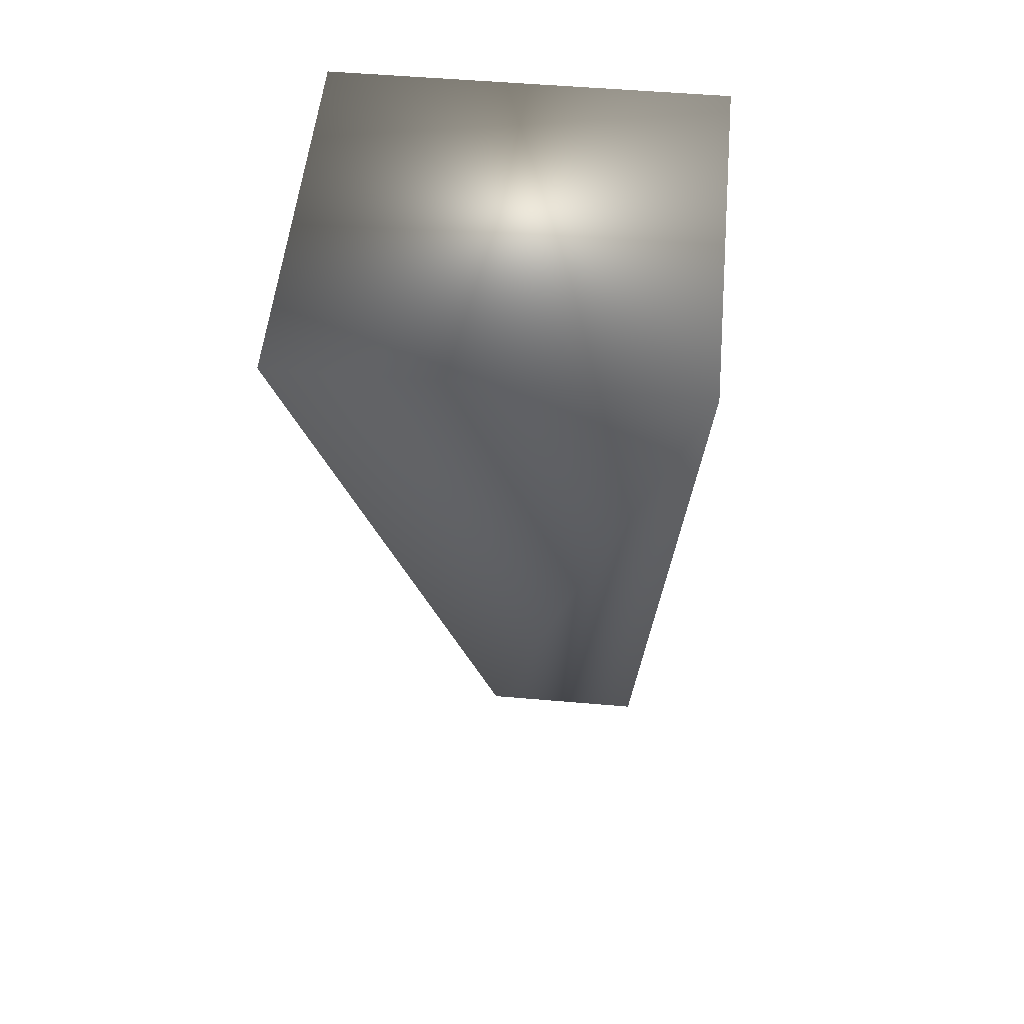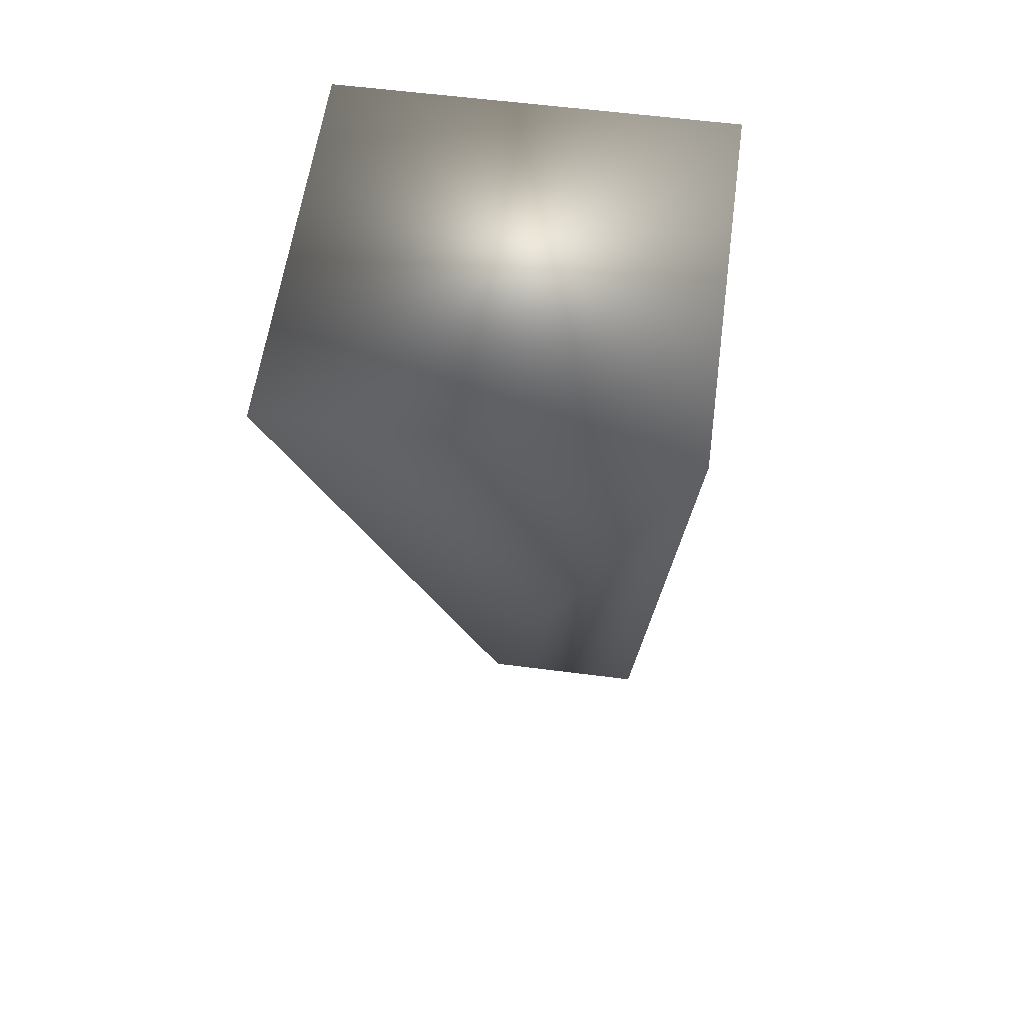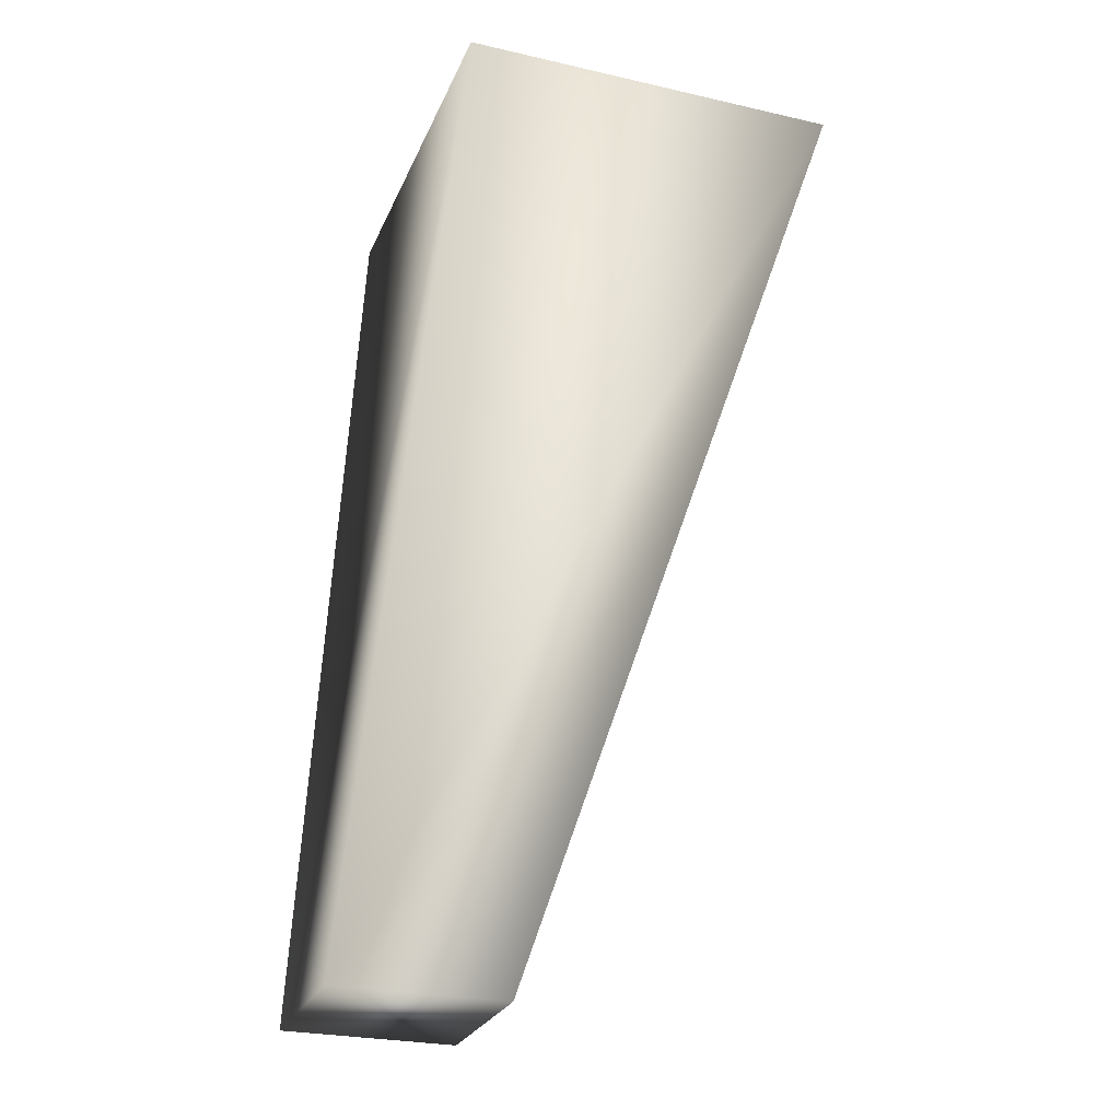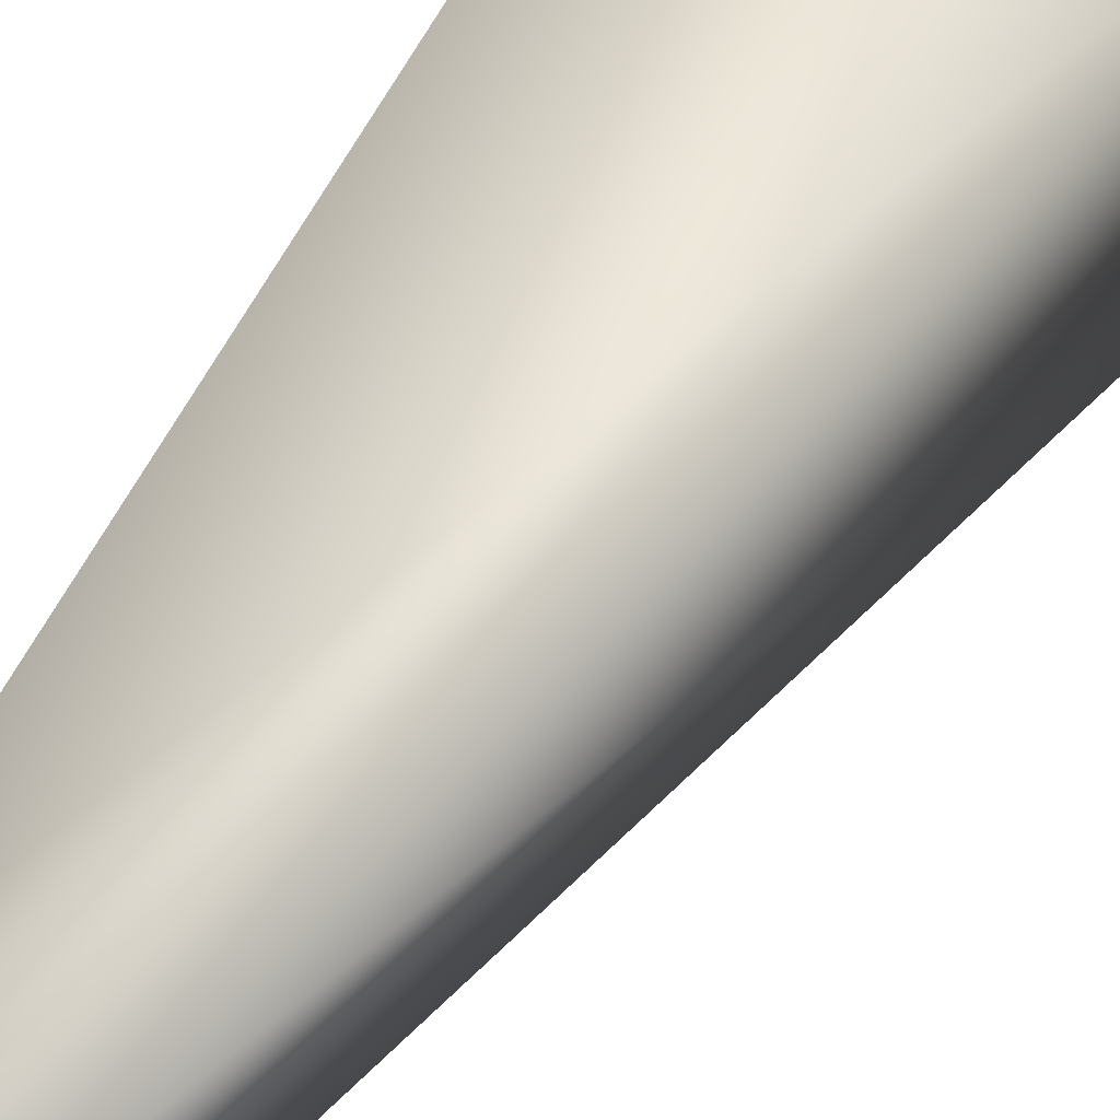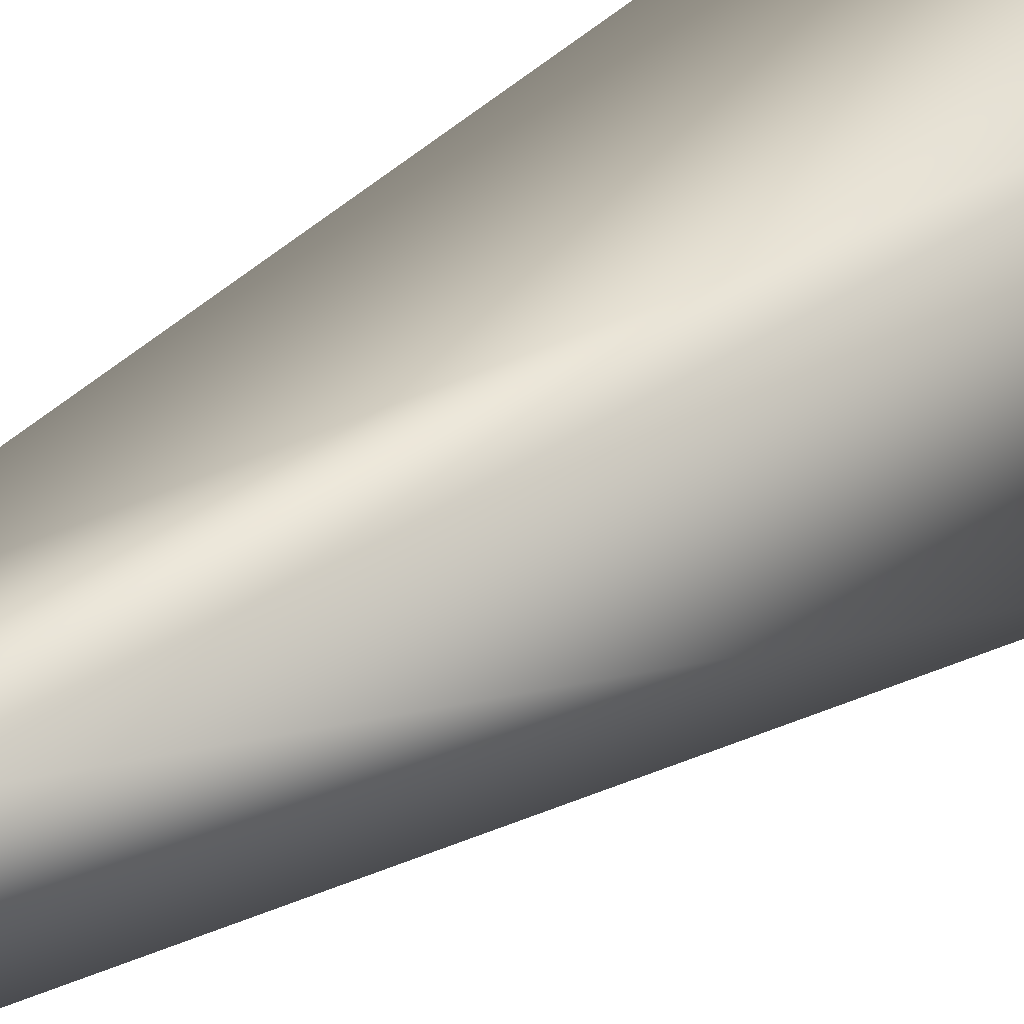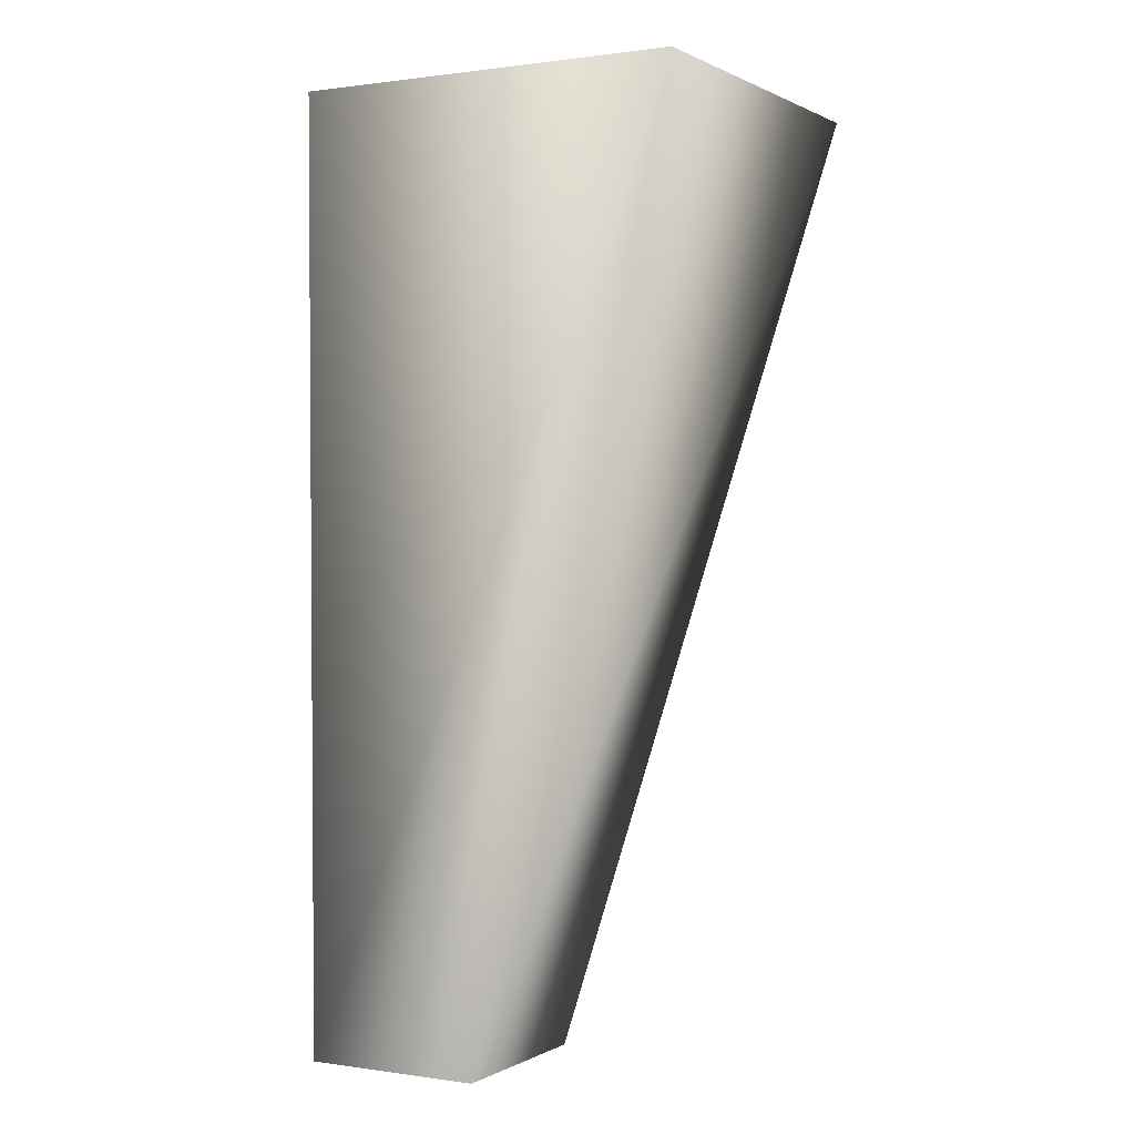
<metadata>
{"format":"obj","ext":"obj","renderer":"f3d","projection":"perspective","resolution":1024,"background":"white","views":[{"elev":51.9,"azim":95.4,"up":"+Y"},{"elev":57.5,"azim":97.7,"up":"+Y"},{"elev":-26.5,"azim":-19.7,"up":"+Y"},{"elev":55.6,"azim":25.4,"up":"+Z"},{"elev":34.5,"azim":40.7,"up":"+Z"},{"elev":0.6,"azim":-61.2,"up":"+Y"}]}
</metadata>
<code>
g COL_growthFlower01
v -0.4608 -0.3024 0.4266
v 1.774 4.257 1.264
v 0.3924 -0.3024 0.4266
v -0.1574 4.257 1.264
v 1.774 4.257 -0.6678
v -0.1574 4.257 -0.6678
v 0.3924 -0.3024 -0.4266
v -0.4608 -0.3024 -0.4266
v 0.3924 -0.3024 0.4266
v -0.4608 -0.3024 0.4266
v 0.3924 -0.3024 0.4266
v 1.774 4.257 1.264
v 1.774 4.257 -0.6678
v 0.3924 -0.3024 -0.4266
v -0.4608 -0.3024 -0.4266
v -0.1574 4.257 -0.6678
v -0.1574 4.257 1.264
v -0.4608 -0.3024 0.4266
g COL_growthFlower01_0
f 3 2 1
f 2 4 1
f 2 5 4
f 5 6 4
f 5 7 6
f 7 8 6
f 7 9 8
f 9 10 8
f 13 12 11
f 14 13 11
f 17 16 15
f 18 17 15

</code>
